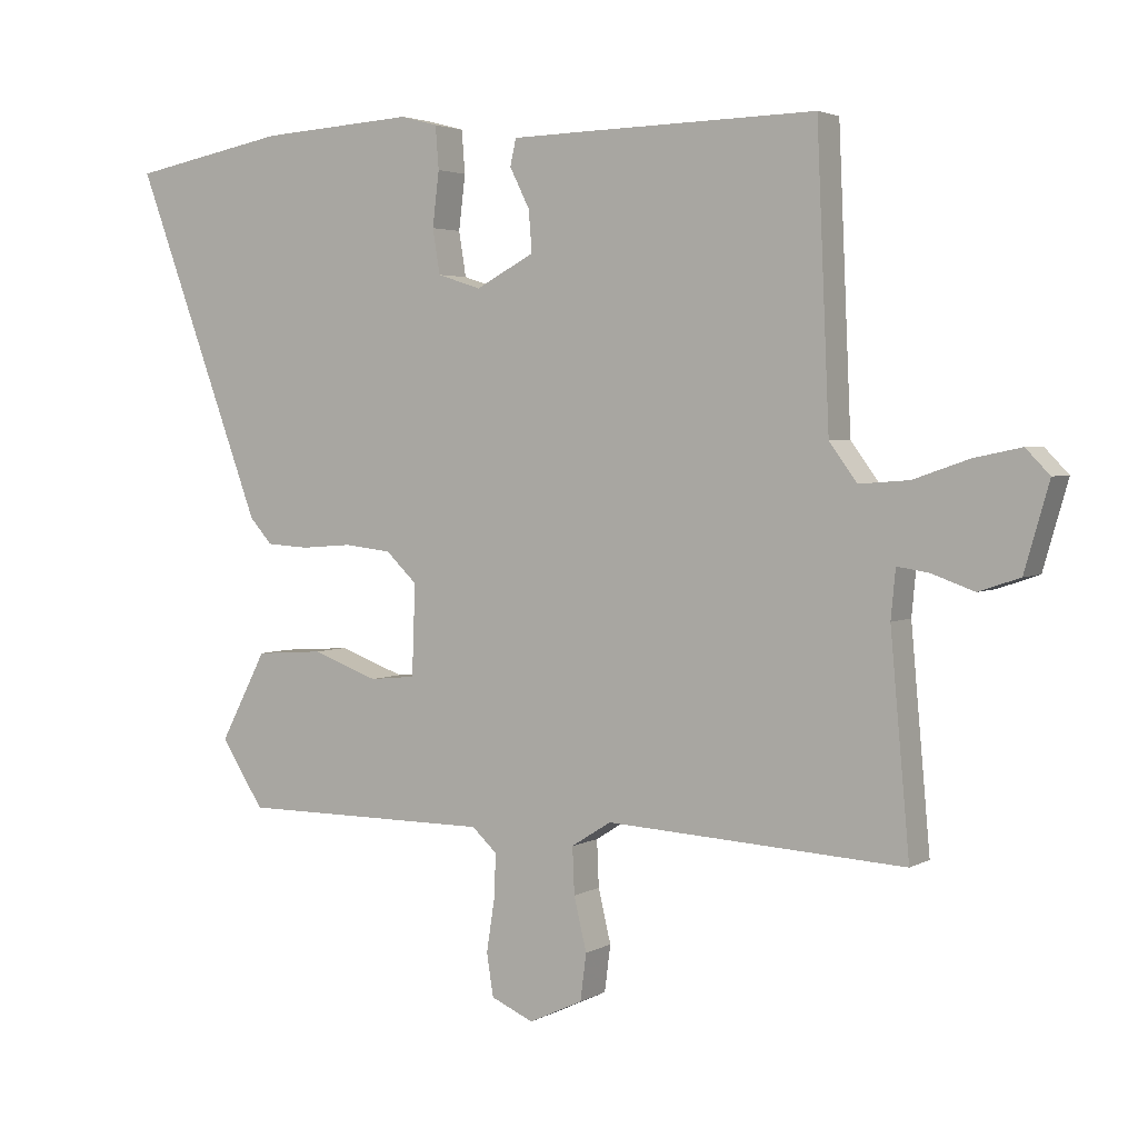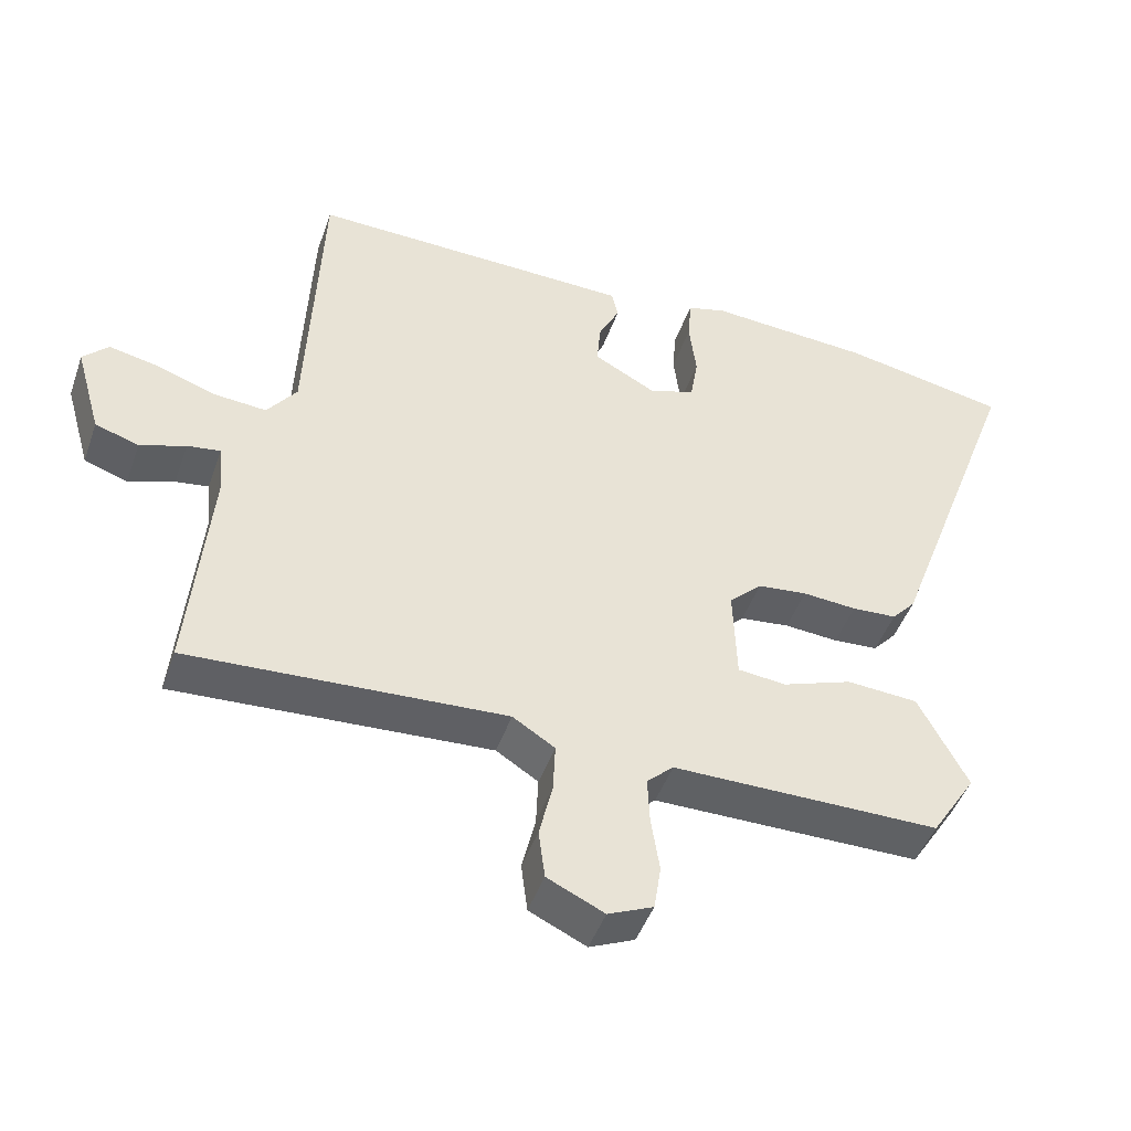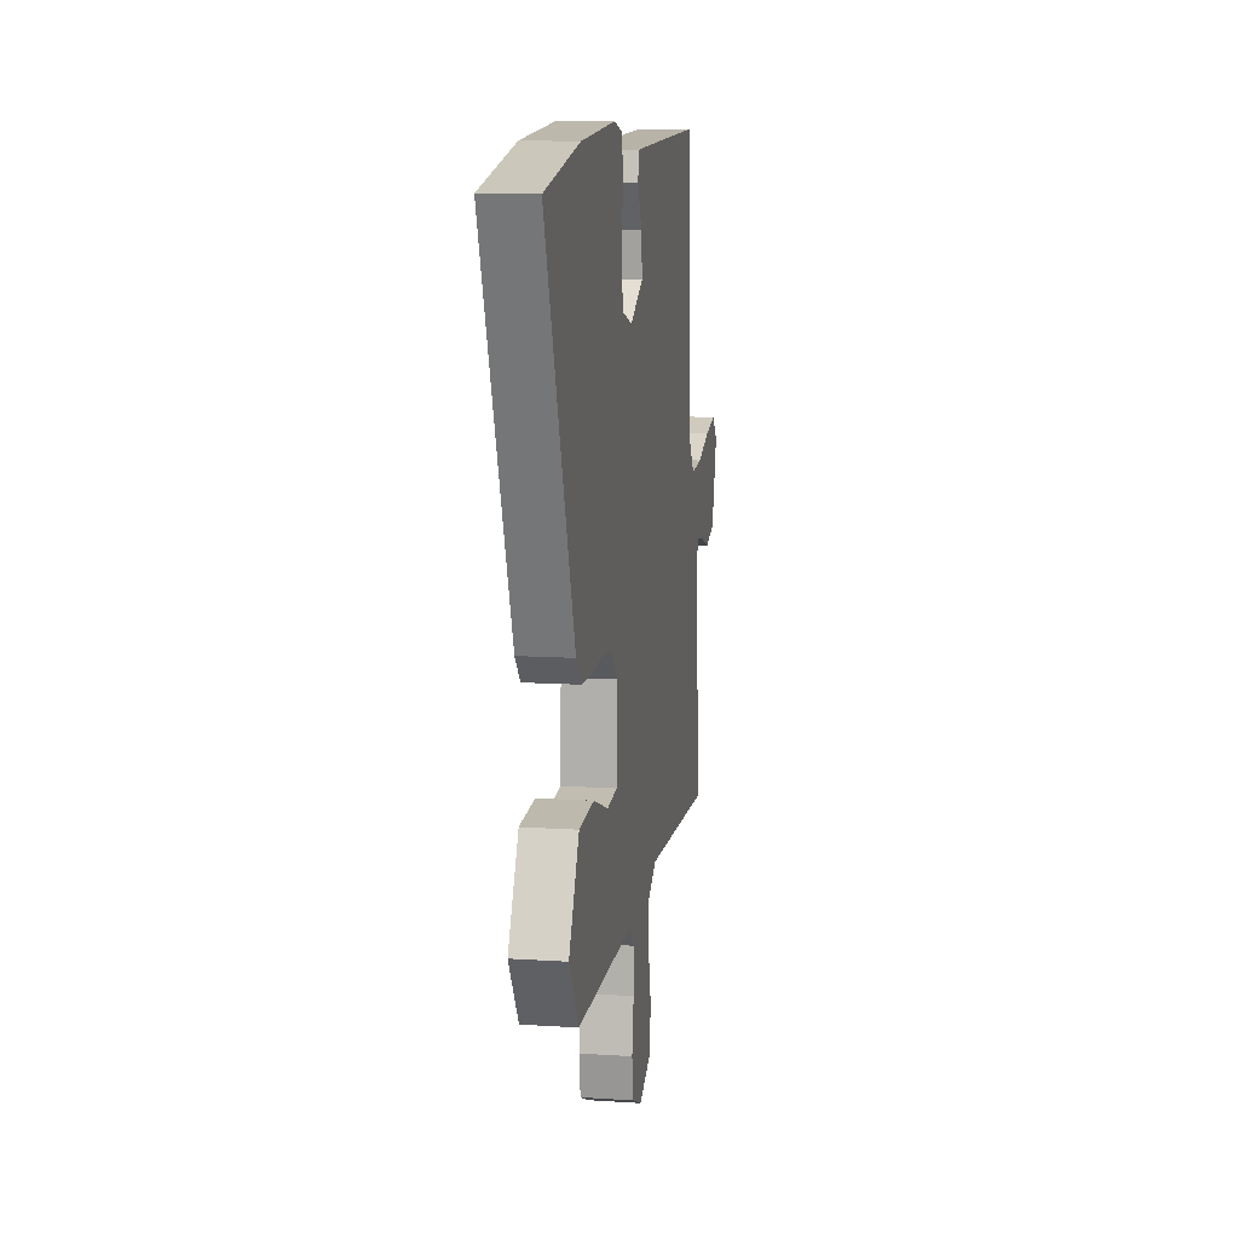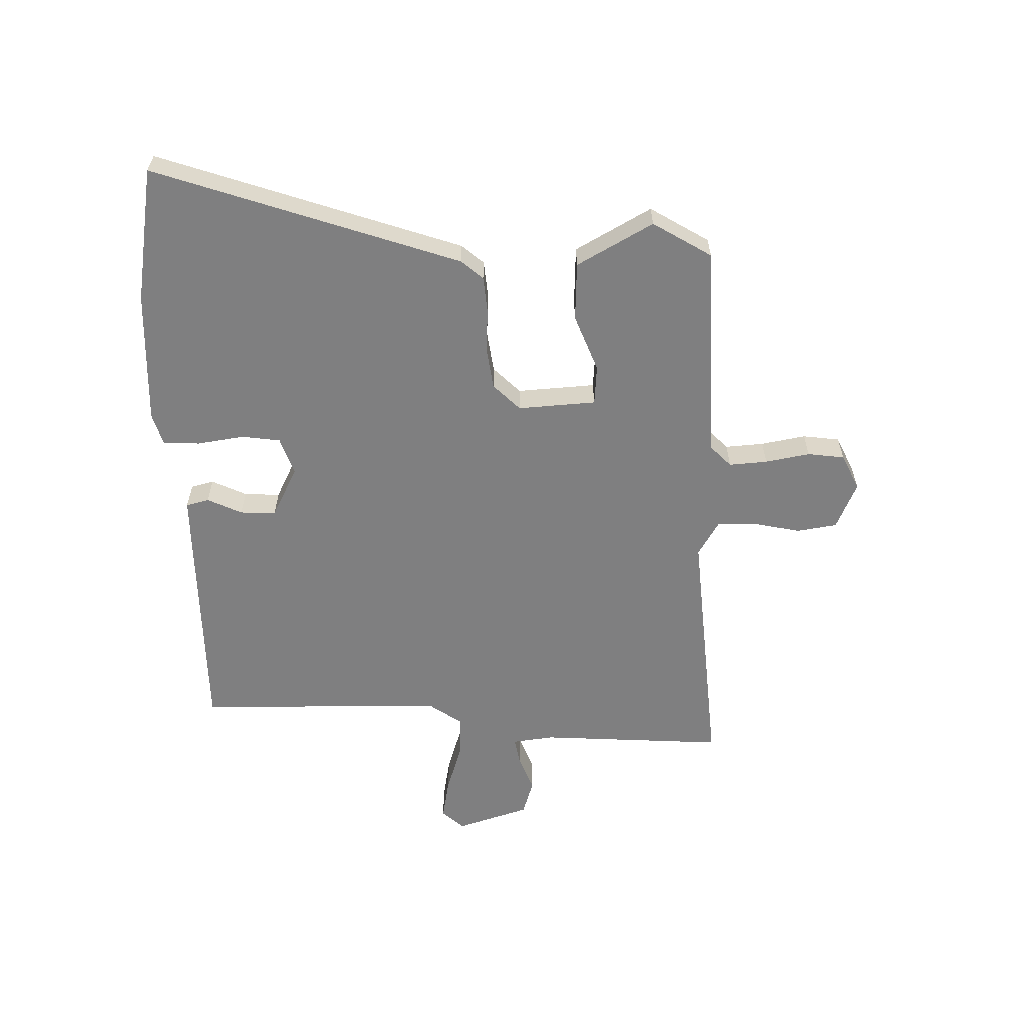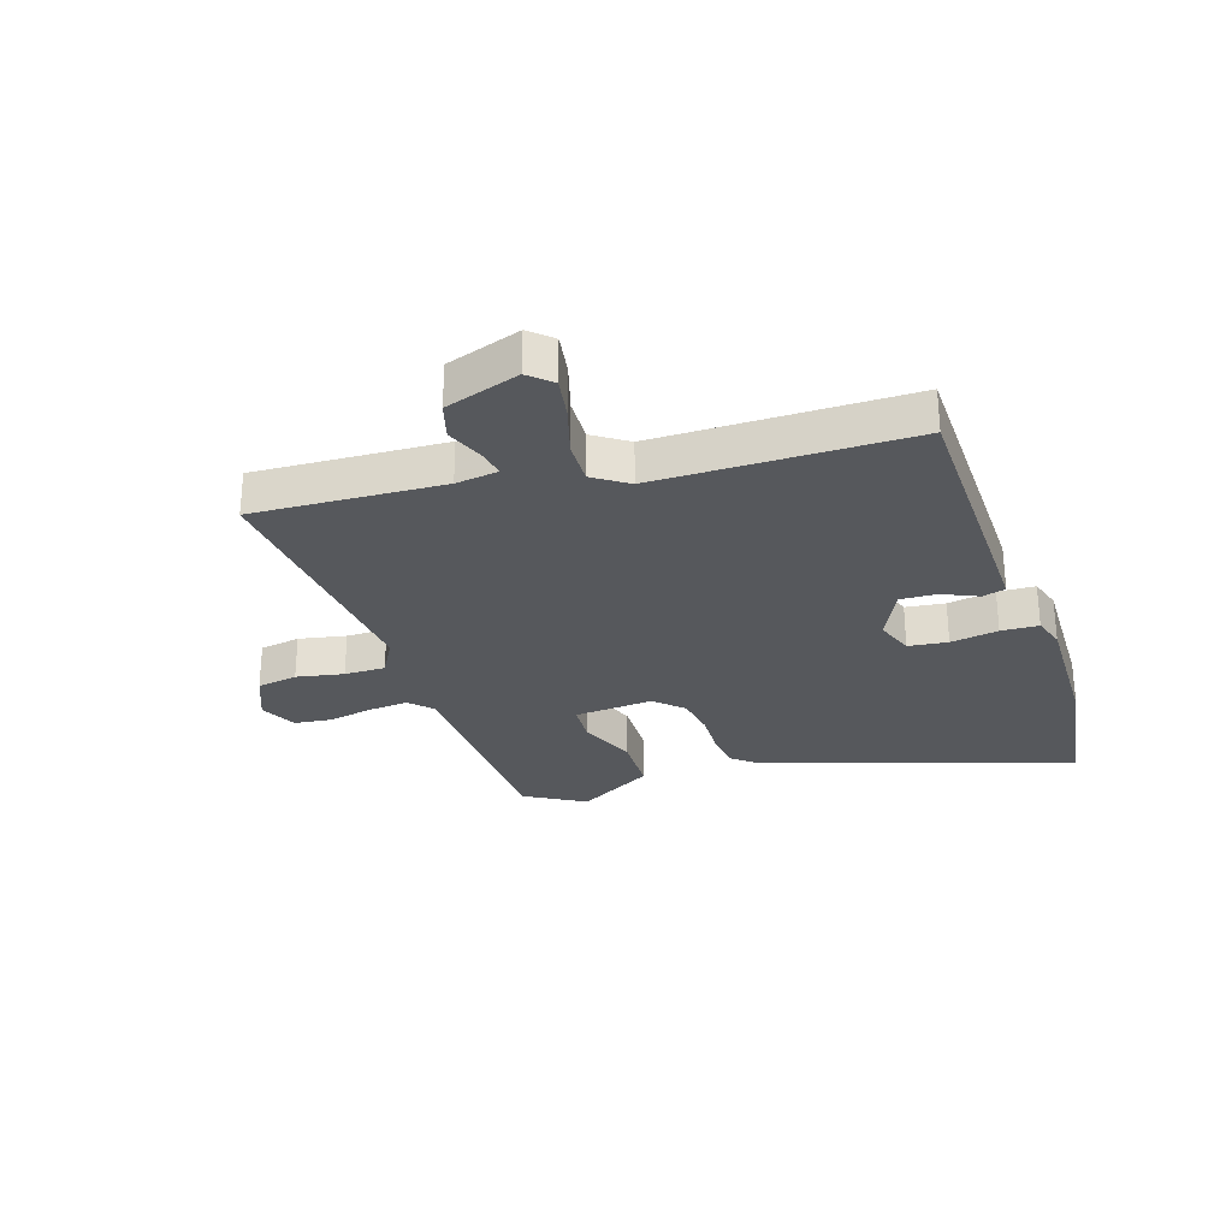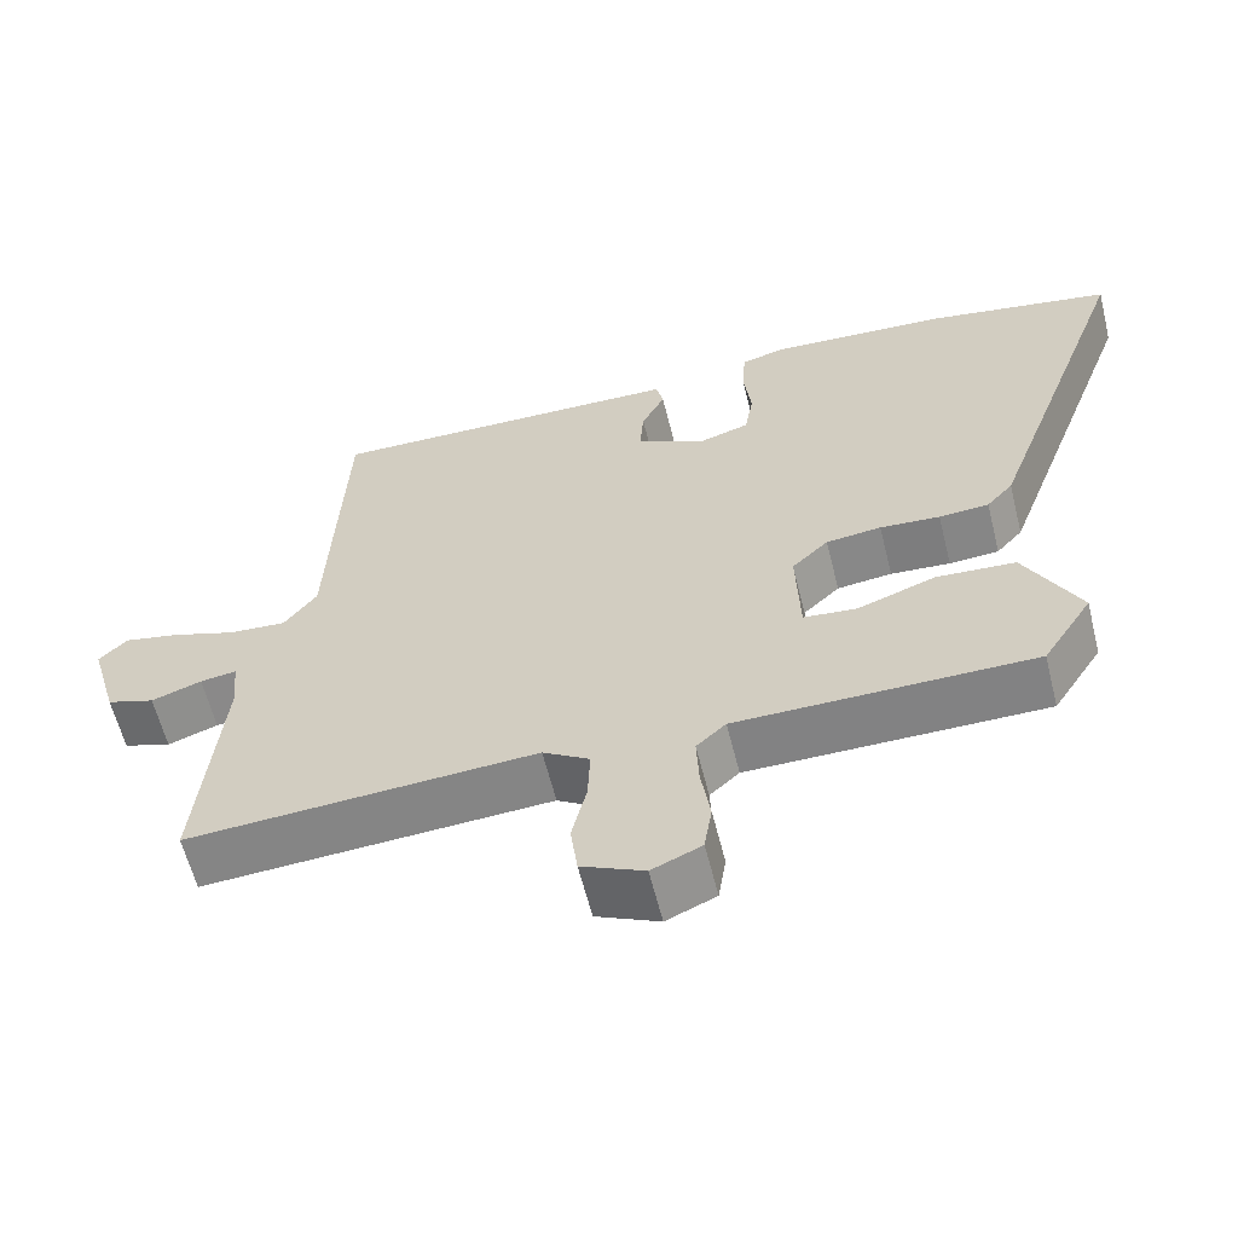
<metadata>
{"format":"obj","ext":"obj","renderer":"f3d","projection":"perspective","resolution":1024,"background":"white","views":[{"elev":3.3,"azim":-149.9,"up":"+Z"},{"elev":-46.2,"azim":-18.9,"up":"+Z"},{"elev":11.4,"azim":99.0,"up":"+Z"},{"elev":-59.8,"azim":92.9,"up":"+Y"},{"elev":-28.3,"azim":-69.5,"up":"+Y"},{"elev":-60.8,"azim":14.0,"up":"+Z"}]}
</metadata>
<code>
v -0.573 0.07 -0.497
v -0.544 0.07 -0.175
v -0.551 0.07 -0.102
v -0.598 0.07 -0.109
v -0.663 0.07 -0.132
v -0.725 0.07 -0.111
v -0.762 0.07 0.018
v -0.726 0.07 0.055
v -0.655 0.07 0.04
v -0.571 0.07 0.011
v -0.496 0.07 0.005
v -0.454 0.07 0.062
v -0.435 0.07 0.495
v -0.087 0.07 0.487
v 0.029 0.07 0.484
v 0.038 0.07 0.444
v 0.008 0.07 0.384
v 0.003 0.07 0.322
v 0.091 0.07 0.275
v 0.157 0.07 0.296
v 0.168 0.07 0.363
v 0.158 0.07 0.445
v 0.163 0.07 0.509
v 0.219 0.07 0.524
v 0.452 0.07 0.509
v 0.688 0.07 0.464
v 0.494 0.07 -0.059
v 0.46 0.07 -0.097
v 0.396 0.07 -0.101
v 0.319 0.07 -0.095
v 0.248 0.07 -0.103
v 0.201 0.07 -0.148
v 0.206 0.07 -0.284
v 0.275 0.07 -0.291
v 0.375 0.07 -0.255
v 0.477 0.07 -0.262
v 0.547 0.07 -0.396
v 0.483 0.07 -0.496
v 0.102 0.07 -0.496
v 0.064 0.07 -0.531
v 0.067 0.07 -0.598
v 0.079 0.07 -0.676
v 0.069 0.07 -0.74
v 0.005 0.07 -0.768
v -0.076 0.07 -0.73
v -0.085 0.07 -0.66
v -0.066 0.07 -0.58
v -0.063 0.07 -0.51
v -0.123 0.07 -0.472
v -0.573 0 -0.497
v -0.544 0 -0.175
v -0.551 0 -0.102
v -0.598 0 -0.109
v -0.663 0 -0.132
v -0.725 0 -0.111
v -0.762 0 0.018
v -0.726 0 0.055
v -0.655 0 0.04
v -0.571 0 0.011
v -0.496 0 0.005
v -0.454 0 0.062
v -0.435 0 0.495
v -0.087 0 0.487
v 0.029 0 0.484
v 0.038 0 0.444
v 0.008 0 0.384
v 0.003 0 0.322
v 0.091 0 0.275
v 0.157 0 0.296
v 0.168 0 0.363
v 0.158 0 0.445
v 0.163 0 0.509
v 0.219 0 0.524
v 0.452 0 0.509
v 0.688 0 0.464
v 0.494 0 -0.059
v 0.46 0 -0.097
v 0.396 0 -0.101
v 0.319 0 -0.095
v 0.248 0 -0.103
v 0.201 0 -0.148
v 0.206 0 -0.284
v 0.275 0 -0.291
v 0.375 0 -0.255
v 0.477 0 -0.262
v 0.547 0 -0.396
v 0.483 0 -0.496
v 0.102 0 -0.496
v 0.064 0 -0.531
v 0.067 0 -0.598
v 0.079 0 -0.676
v 0.069 0 -0.74
v 0.005 0 -0.768
v -0.076 0 -0.73
v -0.085 0 -0.66
v -0.066 0 -0.58
v -0.063 0 -0.51
v -0.123 0 -0.472
f 44 45 46 47
f 44 47 48
f 41 42 43 44
f 40 41 44 48
f 39 40 48 49
f 37 38 39 49
f 34 35 36 37
f 33 34 37 49
f 27 28 29 30
f 27 30 31
f 26 27 31
f 25 26 31 32
f 21 22 23 24
f 20 21 24 25
f 14 15 16 17
f 12 13 14 17
f 11 12 17 18
f 7 8 9 10
f 7 10 11
f 4 5 6 7
f 3 4 7 11
f 2 3 11 18
f 32 33 49 1
f 20 25 32 1
f 1 2 18 19
f 1 19 20
f 96 95 94 93
f 97 96 93
f 93 92 91 90
f 97 93 90 89
f 98 97 89 88
f 98 88 87 86
f 86 85 84 83
f 98 86 83 82
f 79 78 77 76
f 80 79 76
f 80 76 75
f 81 80 75 74
f 73 72 71 70
f 74 73 70 69
f 66 65 64 63
f 66 63 62 61
f 67 66 61 60
f 59 58 57 56
f 60 59 56
f 56 55 54 53
f 60 56 53 52
f 67 60 52 51
f 50 98 82 81
f 50 81 74 69
f 68 67 51 50
f 69 68 50
f 1 50 51 2
f 2 51 52 3
f 3 52 53 4
f 4 53 54 5
f 5 54 55 6
f 6 55 56 7
f 7 56 57 8
f 8 57 58 9
f 9 58 59 10
f 10 59 60 11
f 11 60 61 12
f 12 61 62 13
f 13 62 63 14
f 14 63 64 15
f 15 64 65 16
f 16 65 66 17
f 17 66 67 18
f 18 67 68 19
f 19 68 69 20
f 20 69 70 21
f 21 70 71 22
f 22 71 72 23
f 23 72 73 24
f 24 73 74 25
f 25 74 75 26
f 26 75 76 27
f 27 76 77 28
f 28 77 78 29
f 29 78 79 30
f 30 79 80 31
f 31 80 81 32
f 32 81 82 33
f 33 82 83 34
f 34 83 84 35
f 35 84 85 36
f 36 85 86 37
f 37 86 87 38
f 38 87 88 39
f 39 88 89 40
f 40 89 90 41
f 41 90 91 42
f 42 91 92 43
f 43 92 93 44
f 44 93 94 45
f 45 94 95 46
f 46 95 96 47
f 47 96 97 48
f 48 97 98 49
f 49 98 50 1

</code>
